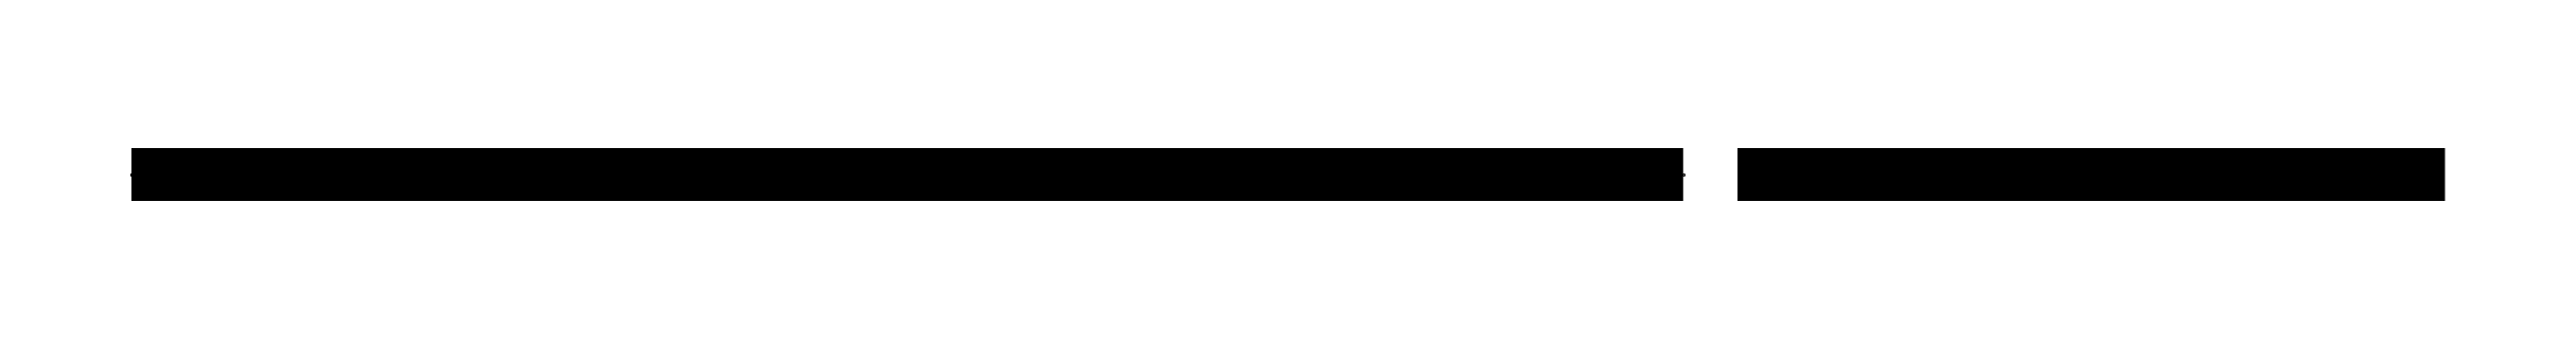
<metadata>
{"format":"dxf","ext":"dxf","renderer":"ezdxf+matplotlib","layout":"modelspace","background":"white","min_lineweight":24,"dpi":150}
</metadata>
<code>
0
SECTION
2
ENTITIES
0
3DSOLID
8
0
347
7A
290
     1
2
{dba4dbc0-f5c7-6.24e-07e74-79d1916bdf4c}
350
0
0
POINT
8
World|Offense|カメラ台 v1_3号機3段目
10
0
20
0
30
0
0
LINE
8
World|Offense|カメラ台 v1_3号機3段目
10
4.298
20
0
30
-0.6102
11
4.298
21
0
31
-4.668
0
ARC
8
World|Offense|カメラ台 v1_3号機3段目
10
-2.066
20
-0.7444
30
0
40
0.101
210
0
220
1
230
0
50
0
51
180
0
LINE
8
World|Offense|カメラ台 v1_3号機3段目
10
4.096
20
0
30
-4.668
11
4.096
21
0
31
-0.6102
0
LINE
8
World|Offense|カメラ台 v1_3号機3段目
10
2.765
20
0
30
-4.668
11
2.765
21
0
31
-0.6357
0
LINE
8
World|Offense|カメラ台 v1_3号機3段目
10
2.967
20
0
30
-0.6357
11
2.967
21
0
31
-4.668
0
LINE
8
World|Offense|カメラ台 v1_3号機3段目
10
5.098
20
0
30
-4.668
11
5.098
21
0
31
-0.6767
0
LINE
8
World|Offense|カメラ台 v1_3号機3段目
10
1.767
20
0
30
-0.8058
11
1.767
21
0
31
-4.668
0
ARC
8
World|Offense|カメラ台 v1_3号機3段目
10
-1.266
20
-4.668
30
0
40
0.101
210
0
220
1
230
0
50
180
51
0
0
LINE
8
World|Offense|カメラ台 v1_3号機3段目
10
6.298
20
0
30
-4.668
11
6.298
21
0
31
-0.8989
0
LINE
8
World|Offense|カメラ台 v1_3号機3段目
10
6.496
20
0
30
-0.9999
11
6.496
21
0
31
-4.668
0
ARC
8
World|Offense|カメラ台 v1_3号機3段目
10
-0.8658
20
-4.668
30
0
40
0.101
210
0
220
1
230
0
50
180
51
0
0
LINE
8
World|Offense|カメラ台 v1_3号機3段目
10
3.63
20
0
30
-4.668
11
3.63
21
0
31
-0.5997
0
ARC
8
World|Offense|カメラ台 v1_3号機3段目
10
-0.1
20
-0.7566
30
0
40
0.1
210
0
220
1
230
0
50
2.743e-09
51
69.51
0
ARC
8
World|Offense|カメラ台 v1_3号機3段目
10
-3.731
20
-0.5997
30
0
40
0.101
210
0
220
1
230
0
50
360
51
180
0
LINE
8
World|Offense|カメラ台 v1_3号機3段目
10
4.496
20
0
30
-0.6357
11
4.496
21
0
31
-4.668
0
LINE
8
World|Offense|カメラ台 v1_3号機3段目
10
5.696
20
0
30
-0.8058
11
5.696
21
0
31
-4.668
0
ARC
8
World|Offense|カメラ台 v1_3号機3段目
10
5.797
20
-0.8058
30
0
40
0.101
210
0
220
-1
230
0
50
360
51
180
0
LINE
8
World|Offense|カメラ台 v1_3号機3段目
10
2.365
20
0
30
-4.668
11
2.365
21
0
31
-0.6767
0
ARC
8
World|Offense|カメラ台 v1_3号機3段目
10
4.997
20
-0.6767
30
0
40
0.101
210
0
220
-1
230
0
50
360
51
180
0
LINE
8
World|Offense|カメラ台 v1_3号機3段目
10
5.296
20
0
30
-0.7444
11
5.296
21
0
31
-4.668
0
LINE
8
World|Offense|カメラ台 v1_3号機3段目
10
1.165
20
0
30
-4.668
11
1.165
21
0
31
-0.8989
0
LINE
8
World|Offense|カメラ台 v1_3号機3段目
10
1.565
20
0
30
-4.668
11
1.565
21
0
31
-0.8058
0
ARC
8
World|Offense|カメラ台 v1_3号機3段目
10
-1.666
20
-4.668
30
0
40
0.101
210
0
220
1
230
0
50
180
51
0
0
ARC
8
World|Offense|カメラ台 v1_3号機3段目
10
4.597
20
-0.6357
30
0
40
0.101
210
0
220
-1
230
0
50
0
51
180
0
LINE
8
World|Offense|カメラ台 v1_3号機3段目
10
2.044e-08
20
0
30
-0.6875
11
2.044e-08
21
0
31
-0.6875
0
LINE
8
World|Offense|カメラ台 v1_3号機3段目
10
7.463
20
0
30
-3.468
11
7.463
21
0
31
-4.968
0
ARC
8
World|Offense|カメラ台 v1_3号機3段目
10
-0.8658
20
-0.9999
30
0
40
0.101
210
0
220
1
230
0
50
1.889e-13
51
180
0
LINE
8
World|Offense|カメラ台 v1_3号機3段目
10
5.898
20
0
30
-4.668
11
5.898
21
0
31
-0.8058
0
LINE
8
World|Offense|カメラ台 v1_3号機3段目
10
1.367
20
0
30
-0.8989
11
1.367
21
0
31
-4.668
0
LINE
8
World|Offense|カメラ台 v1_3号機3段目
10
3.832
20
0
30
-0.5997
11
3.832
21
0
31
-4.668
0
LINE
8
World|Offense|カメラ台 v1_3号機3段目
10
2.567
20
0
30
-0.6767
11
2.567
21
0
31
-4.668
0
ARC
8
World|Offense|カメラ台 v1_3号機3段目
10
-3.266
20
-0.6102
30
0
40
0.101
210
0
220
1
230
0
50
360
51
180
0
LINE
8
World|Offense|カメラ台 v1_3号機3段目
10
2.167
20
0
30
-0.7444
11
2.167
21
0
31
-4.668
0
LINE
8
World|Offense|カメラ台 v1_3号機3段目
10
1.965
20
0
30
-4.668
11
1.965
21
0
31
-0.7444
0
LINE
8
World|Offense|カメラ台 v1_3号機3段目
10
6.698
20
0
30
-4.668
11
6.698
21
0
31
-0.9999
0
LINE
8
World|Offense|カメラ台 v1_3号機3段目
10
4.298
20
0
30
-4.668
11
4.298
21
0
31
-0.6102
0
LINE
8
World|Offense|カメラ台 v1_3号機3段目
10
3.165
20
0
30
-4.668
11
3.165
21
0
31
-0.6102
0
ARC
8
World|Offense|カメラ台 v1_3号機3段目
10
-1.666
20
-0.8058
30
0
40
0.101
210
0
220
1
230
0
50
360
51
180
0
ARC
8
World|Offense|カメラ台 v1_3号機3段目
10
-4.197
20
-0.6102
30
0
40
0.101
210
0
220
1
230
0
50
1.889e-13
51
180
0
ARC
8
World|Offense|カメラ台 v1_3号機3段目
10
-7.363
20
-0.7543
30
0
40
0.1
210
0
220
1
230
0
50
110.5
51
180
0
ARC
8
World|Offense|カメラ台 v1_3号機3段目
10
5.397
20
-0.7444
30
0
40
0.101
210
0
220
-1
230
0
50
360
51
180
0
ARC
8
World|Offense|カメラ台 v1_3号機3段目
10
-2.866
20
-0.6357
30
0
40
0.101
210
0
220
1
230
0
50
360
51
180
0
ARC
8
World|Offense|カメラ台 v1_3号機3段目
10
-1.266
20
-0.8989
30
0
40
0.101
210
0
220
1
230
0
50
3.779e-13
51
180
0
LINE
8
World|Offense|カメラ台 v1_3号機3段目
10
3.367
20
0
30
-0.6102
11
3.367
21
0
31
-4.668
0
ARC
8
World|Offense|カメラ台 v1_3号機3段目
10
-2.466
20
-0.6767
30
0
40
0.101
210
0
220
1
230
0
50
360
51
180
0
CIRCLE
8
World|Offense|カメラ台 v1_3号機3段目
10
-7.163
20
-3.468
30
0
40
0.15
210
0
220
1
230
0
0
LINE
8
World|Offense|カメラ台 v1_3号機3段目
10
5.498
20
0
30
-4.668
11
5.498
21
0
31
-0.7444
0
LINE
8
World|Offense|カメラ台 v1_3号機3段目
10
2.044e-08
20
0
30
-3.468
11
2.044e-08
21
0
31
-0.7566
0
LINE
8
World|Offense|カメラ台 v1_3号機3段目
10
2.044e-08
20
0
30
-4.968
11
2.044e-08
21
0
31
-3.468
0
LINE
8
World|Offense|カメラ台 v1_3号機3段目
10
7.463
20
0
30
-0.7543
11
7.463
21
0
31
-3.468
0
ARC
8
World|Offense|カメラ台 v1_3号機3段目
10
-2.866
20
-4.668
30
0
40
0.101
210
0
220
1
230
0
50
180
51
360
0
CIRCLE
8
World|Offense|カメラ台 v1_3号機3段目
10
-0.3
20
-3.468
30
0
40
0.15
210
0
220
1
230
0
0
LINE
8
World|Offense|カメラ台 v1_3号機3段目
10
4.096
20
0
30
-0.6102
11
4.096
21
0
31
-4.668
0
ARC
8
World|Offense|カメラ台 v1_3号機3段目
10
6.197
20
-0.8989
30
0
40
0.101
210
0
220
-1
230
0
50
360
51
180
0
LINE
8
World|Offense|カメラ台 v1_3号機3段目
10
0.7648
20
0
30
-4.668
11
0.7648
21
0
31
-0.9999
0
ARC
8
World|Offense|カメラ台 v1_3号機3段目
10
-0.3
20
-4.968
30
0
40
0.3
210
0
220
1
230
0
50
270
51
5.089e-13
0
LINE
8
World|Offense|カメラ台 v1_3号機3段目
10
7.163
20
0
30
-5.268
11
0.3
21
0
31
-5.268
0
LINE
8
World|Offense|カメラ台 v1_3号機3段目
10
6.096
20
0
30
-0.8989
11
6.096
21
0
31
-4.668
0
ARC
8
World|Offense|カメラ台 v1_3号機3段目
10
-2.066
20
-4.668
30
0
40
0.101
210
0
220
1
230
0
50
180
51
0
0
ARC
8
World|Offense|カメラ台 v1_3号機3段目
10
6.597
20
-0.9999
30
0
40
0.101
210
0
220
-1
230
0
50
6.3e-14
51
180
0
ARC
8
World|Offense|カメラ台 v1_3号機3段目
10
-3.731
20
-4.668
30
0
40
0.101
210
0
220
1
230
0
50
180
51
360
0
ARC
8
World|Offense|カメラ台 v1_3号機3段目
10
4.197
20
-0.6102
30
0
40
0.101
210
0
220
-1
230
0
50
360
51
180
0
ARC
8
World|Offense|カメラ台 v1_3号機3段目
10
-2.466
20
-4.668
30
0
40
0.101
210
0
220
1
230
0
50
180
51
360
0
ARC
8
World|Offense|カメラ台 v1_3号機3段目
10
4.197
20
-4.668
30
0
40
0.101
210
0
220
-1
230
0
50
180
51
3.527e-12
0
ARC
8
World|Offense|カメラ台 v1_3号機3段目
10
4.597
20
-4.668
30
0
40
0.101
210
0
220
-1
230
0
50
180
51
0
0
ARC
8
World|Offense|カメラ台 v1_3号機3段目
10
-7.163
20
-4.968
30
0
40
0.3
210
0
220
1
230
0
50
180
51
270
0
ARC
8
World|Offense|カメラ台 v1_3号機3段目
10
-4.197
20
-4.668
30
0
40
0.101
210
0
220
1
230
0
50
180
51
0
0
LINE
8
World|Offense|カメラ台 v1_3号機3段目
10
0.9668
20
0
30
-0.9999
11
0.9668
21
0
31
-4.668
0
ARC
8
World|Offense|カメラ台 v1_3号機3段目
10
-3.266
20
-4.668
30
0
40
0.101
210
0
220
1
230
0
50
180
51
0
0
LINE
8
World|Offense|カメラ台 v1_3号機3段目
10
4.698
20
0
30
-4.668
11
4.698
21
0
31
-0.6357
0
LINE
8
World|Offense|カメラ台 v1_3号機3段目
10
4.896
20
0
30
-0.6767
11
4.896
21
0
31
-4.668
0
ARC
8
World|Offense|カメラ台 v1_3号機3段目
10
6.597
20
-4.668
30
0
40
0.101
210
0
220
-1
230
0
50
180
51
0
0
ARC
8
World|Offense|カメラ台 v1_3号機3段目
10
-3.735
20
-10.48
30
0
40
10.48
210
0
220
1
230
0
50
69.51
51
110.5
0
ARC
8
World|Offense|カメラ台 v1_3号機3段目
10
5.397
20
-4.668
30
0
40
0.101
210
0
220
-1
230
0
50
180
51
0
0
ARC
8
World|Offense|カメラ台 v1_3号機3段目
10
6.197
20
-4.668
30
0
40
0.101
210
0
220
-1
230
0
50
180
51
0
0
ARC
8
World|Offense|カメラ台 v1_3号機3段目
10
5.797
20
-4.668
30
0
40
0.101
210
0
220
-1
230
0
50
180
51
360
0
ARC
8
World|Offense|カメラ台 v1_3号機3段目
10
4.997
20
-4.668
30
0
40
0.101
210
0
220
-1
230
0
50
180
51
0
0
ARC
8
World|Offense|カメラ台 v1_3号機3段目
10
5.572
20
-6.885
30
0
40
0.1
210
0
220
-1
230
0
50
208.5
51
290
0
CIRCLE
8
World|Offense|カメラ台 v1_3号機3段目
10
-4.654
20
-8.682
30
0
40
0.16
210
0
220
1
230
0
0
CIRCLE
8
World|Offense|カメラ台 v1_3号機3段目
10
-6.1
20
-8.174
30
0
40
0.16
210
0
220
1
230
0
0
ARC
8
World|Offense|カメラ台 v1_3号機3段目
10
-5.925
20
-7.183
30
0
40
0.3
210
0
220
1
230
0
50
68.9
51
250
0
LINE
8
World|Offense|カメラ台 v1_3号機3段目
10
6.028
20
0
30
-7.464
11
5.729
21
0
31
-7.573
0
LINE
8
World|Offense|カメラ台 v1_3号機3段目
10
5.607
20
0
30
-6.979
11
5.817
21
0
31
-6.903
0
ARC
8
World|Offense|カメラ台 v1_3号機3段目
10
-3.2
20
-8.174
30
0
40
2.6
210
0
220
1
230
0
50
90
51
151.5
0
LINE
8
World|Offense|カメラ台 v1_3号機3段目
10
6.1
20
0
30
-8.624
11
5.843
21
0
31
-8.624
0
ARC
8
World|Offense|カメラ台 v1_3号機3段目
10
5.843
20
-8.724
30
0
40
0.1
210
0
220
-1
230
0
50
90
51
168.2
0
ARC
8
World|Offense|カメラ台 v1_3号機3段目
10
-3.2
20
-8.174
30
0
40
2.6
210
0
220
1
230
0
50
166.6
51
168.2
0
ARC
8
World|Offense|カメラ台 v1_3号機3段目
10
5.843
20
-7.624
30
0
40
0.1
210
0
220
-1
230
0
50
191.8
51
270
0
LINE
8
World|Offense|カメラ台 v1_3号機3段目
10
5.843
20
0
30
-7.724
11
6.1
21
0
31
-7.724
0
ARC
8
World|Offense|カメラ台 v1_3号機3段目
10
-6.1
20
-8.024
30
0
40
0.3
210
0
220
1
230
0
50
90
51
180
0
CIRCLE
8
World|Offense|カメラ台 v1_3号機3段目
10
-1.752
20
-8.682
30
0
40
0.16
210
0
220
1
230
0
0
LINE
8
World|Offense|カメラ台 v1_3号機3段目
10
6.4
20
0
30
-8.024
11
6.4
21
0
31
-8.324
0
ARC
8
World|Offense|カメラ台 v1_3号機3段目
10
-6.1
20
-8.324
30
0
40
0.3
210
0
220
1
230
0
50
180
51
270
0
ARC
8
World|Offense|カメラ台 v1_3号機3段目
10
-3.2
20
-8.174
30
0
40
2.6
210
0
220
1
230
0
50
191.8
51
193.4
0
LINE
8
World|Offense|カメラ台 v1_3号機3段目
10
5.729
20
0
30
-8.776
11
6.028
21
0
31
-8.884
0
ARC
8
World|Offense|カメラ台 v1_3号機3段目
10
-3.2
20
-8.174
30
0
40
2.6
210
0
220
1
230
0
50
208.5
51
270
0
ARC
8
World|Offense|カメラ台 v1_3号機3段目
10
-3.2
20
-8.174
30
0
40
2.6
210
0
220
1
230
0
50
270
51
331.5
0
ARC
8
World|Offense|カメラ台 v1_3号機3段目
10
-5.925
20
-9.166
30
0
40
0.3
210
0
220
1
230
0
50
110
51
291.1
0
LINE
8
World|Offense|カメラ台 v1_3号機3段目
10
5.817
20
0
30
-9.446
11
5.607
21
0
31
-9.37
0
ARC
8
World|Offense|カメラ台 v1_3号機3段目
10
5.572
20
-9.464
30
0
40
0.1
210
0
220
-1
230
0
50
70.01
51
151.5
0
ARC
8
World|Offense|カメラ台 v1_3号機3段目
10
0.8277
20
-9.464
30
0
40
0.1
210
0
220
-1
230
0
50
28.52
51
110
0
ARC
8
World|Offense|カメラ台 v1_3号機3段目
10
0.5566
20
-8.724
30
0
40
0.1
210
0
220
-1
230
0
50
11.75
51
90
0
LINE
8
World|Offense|カメラ台 v1_3号機3段目
10
0.5566
20
0
30
-8.624
11
0.3
21
0
31
-8.624
0
LINE
8
World|Offense|カメラ台 v1_3号機3段目
10
0.7935
20
0
30
-9.37
11
0.5829
21
0
31
-9.446
0
ARC
8
World|Offense|カメラ台 v1_3号機3段目
10
-0.4749
20
-9.166
30
0
40
0.3
210
0
220
1
230
0
50
248.9
51
70
0
LINE
8
World|Offense|カメラ台 v1_3号機3段目
10
0.3723
20
0
30
-8.884
11
0.6705
21
0
31
-8.776
0
ARC
8
World|Offense|カメラ台 v1_3号機3段目
10
-3.2
20
-8.174
30
0
40
2.6
210
0
220
1
230
0
50
346.6
51
348.2
0
ARC
8
World|Offense|カメラ台 v1_3号機3段目
10
-3.2
20
-8.174
30
0
40
2.6
210
0
220
1
230
0
50
11.75
51
13.38
0
LINE
8
World|Offense|カメラ台 v1_3号機3段目
10
0.6705
20
0
30
-7.573
11
0.3723
21
0
31
-7.464
0
ARC
8
World|Offense|カメラ台 v1_3号機3段目
10
-0.3
20
-8.324
30
0
40
0.3
210
0
220
1
230
0
50
270
51
3.393e-13
0
LINE
8
World|Offense|カメラ台 v1_3号機3段目
10
-1.332e-08
20
0
30
-8.324
11
-1.332e-08
21
0
31
-8.024
0
ARC
8
World|Offense|カメラ台 v1_3号機3段目
10
-0.3
20
-8.024
30
0
40
0.3
210
0
220
1
230
0
50
0
51
90
0
LINE
8
World|Offense|カメラ台 v1_3号機3段目
10
0.3
20
0
30
-7.724
11
0.5566
21
0
31
-7.724
0
ARC
8
World|Offense|カメラ台 v1_3号機3段目
10
0.5566
20
-7.624
30
0
40
0.1
210
0
220
-1
230
0
50
270
51
348.2
0
ARC
8
World|Offense|カメラ台 v1_3号機3段目
10
-3.2
20
-8.174
30
0
40
2.6
210
0
220
1
230
0
50
28.52
51
90
0
CIRCLE
8
World|Offense|カメラ台 v1_3号機3段目
10
-0.3
20
-8.174
30
0
40
0.16
210
0
220
1
230
0
0
ARC
8
World|Offense|カメラ台 v1_3号機3段目
10
-0.4749
20
-7.183
30
0
40
0.3
210
0
220
1
230
0
50
290
51
111.1
0
LINE
8
World|Offense|カメラ台 v1_3号機3段目
10
0.5829
20
0
30
-6.903
11
0.7935
21
0
31
-6.979
0
ARC
8
World|Offense|カメラ台 v1_3号機3段目
10
0.8277
20
-6.885
30
0
40
0.1
210
0
220
-1
230
0
50
250
51
331.5
0
ARC
8
World|Offense|カメラ台 v1_3号機3段目
10
4.477
20
-8.324
30
0
40
0.1
210
0
220
-1
230
0
50
296.2
51
0.0002409
0
LINE
8
World|Offense|カメラ台 v1_3号機3段目
10
4.577
20
0
30
-8.324
11
4.577
21
0
31
-7.586
0
ARC
8
World|Offense|カメラ台 v1_3号機3段目
10
-4.654
20
-8.682
30
0
40
0.3
210
0
220
1
230
0
50
319.1
51
63.81
0
ARC
8
World|Offense|カメラ台 v1_3号機3段目
10
2.123
20
-7.586
30
0
40
0.3
210
0
220
-1
230
0
50
90
51
180
0
LINE
8
World|Offense|カメラ台 v1_3号機3段目
10
1.823
20
0
30
-7.586
11
1.823
21
0
31
-8.321
0
ARC
8
World|Offense|カメラ台 v1_3号機3段目
10
4.277
20
-7.586
30
0
40
0.3
210
0
220
-1
230
0
50
0.0002409
51
90
0
LINE
8
World|Offense|カメラ台 v1_3号機3段目
10
4.277
20
0
30
-7.286
11
2.123
21
0
31
-7.286
0
ARC
8
World|Offense|カメラ台 v1_3号機3段目
10
-8.03
20
-0.8923
30
0
40
0.3
210
0
220
1
230
0
50
272.4
51
188.8
0
LINE
8
World|Offense|カメラ台 v1_3号機3段目
10
8.326
20
0
30
-0.9383
11
10.45
21
0
31
-3.525
0
LINE
8
World|Offense|カメラ台 v1_3号機3段目
10
10.5
20
0
30
-4.222
11
8.017
21
0
31
-1.192
0
ARC
8
World|Offense|カメラ台 v1_3号機3段目
10
10.53
20
-3.462
30
0
40
0.1
210
0
220
-1
230
0
50
219.4
51
2.544e-13
0
LINE
8
World|Offense|カメラ台 v1_3号機3段目
10
10.63
20
0
30
-3.462
11
10.63
21
0
31
-0.6989
0
ARC
8
World|Offense|カメラ台 v1_3号機3段目
10
-1.752
20
-8.682
30
0
40
0.3
210
0
220
1
230
0
50
115.2
51
221.3
0
ARC
8
World|Offense|カメラ台 v1_3号機3段目
10
2.053
20
-8.946
30
0
40
0.1
210
0
220
-1
230
0
50
138.7
51
249.5
0
ARC
8
World|Offense|カメラ台 v1_3号機3段目
10
1.923
20
-8.321
30
0
40
0.1
210
0
220
-1
230
0
50
180
51
244.8
0
ARC
8
World|Offense|カメラ台 v1_3号機3段目
10
2.123
20
-8.759
30
0
40
0.3
210
0
220
-1
230
0
50
249.5
51
270
0
ARC
8
World|Offense|カメラ台 v1_3号機3段目
10
4.352
20
-8.945
30
0
40
0.1
210
0
220
-1
230
0
50
291.8
51
40.94
0
LINE
8
World|Offense|カメラ台 v1_3号機3段目
10
2.123
20
0
30
-9.059
11
4.277
21
0
31
-9.059
0
ARC
8
World|Offense|カメラ台 v1_3号機3段目
10
4.277
20
-8.759
30
0
40
0.3
210
0
220
-1
230
0
50
270
51
291.8
0
ARC
8
World|Offense|カメラ台 v1_3号機3段目
10
-10.56
20
-0.3
30
0
40
0.3
210
0
220
1
230
0
50
274.3
51
90
0
LINE
8
World|Offense|カメラ台 v1_3号機3段目
10
10.56
20
0
30
-7.306e-09
11
10.73
21
0
31
-7.306e-09
0
CIRCLE
8
World|Offense|カメラ台 v1_3号機3段目
10
-10.83
20
-4.3
30
0
40
0.16
210
0
220
1
230
0
0
CIRCLE
8
World|Offense|カメラ台 v1_3号機3段目
10
-8.03
20
-0.8923
30
0
40
0.16
210
0
220
1
230
0
0
ARC
8
World|Offense|カメラ台 v1_3号機3段目
10
10.53
20
-0.6989
30
0
40
0.1
210
0
220
-1
230
0
50
360
51
85.7
0
ARC
8
World|Offense|カメラ台 v1_3号機3段目
10
-10.83
20
-4.3
30
0
40
0.3
210
0
220
1
230
0
50
138.6
51
2.034
0
ARC
8
World|Offense|カメラ台 v1_3号機3段目
10
10.43
20
-4.286
30
0
40
0.1
210
0
220
-1
230
0
50
358
51
39.38
0
ARC
8
World|Offense|カメラ台 v1_3号機3段目
10
-10.73
20
-0.3
30
0
40
0.3
210
0
220
1
230
0
50
90
51
180
0
LINE
8
World|Offense|カメラ台 v1_3号機3段目
10
11.03
20
0
30
-0.3
11
11.03
21
0
31
-4.035
0
ARC
8
World|Offense|カメラ台 v1_3号機3段目
10
11.13
20
-4.035
30
0
40
0.1
210
0
220
-1
230
0
50
180
51
221.4
0
ARC
8
World|Offense|カメラ台 v1_3号機3段目
10
-10.83
20
-5.5
30
0
40
0.3
210
0
220
1
230
0
50
92.43
51
8.814
0
LINE
8
World|Offense|カメラ台 v1_3号機3段目
10
10.53
20
0
30
-5.454
11
8.407
21
0
31
-2.867
0
CIRCLE
8
World|Offense|カメラ台 v1_3号機3段目
10
-10.56
20
-0.3
30
0
40
0.16
210
0
220
1
230
0
0
ARC
8
World|Offense|カメラ台 v1_3号機3段目
10
-8.3
20
-6.092
30
0
40
0.3
210
0
220
1
230
0
50
94.3
51
270
0
LINE
8
World|Offense|カメラ台 v1_3号機3段目
10
8.3
20
0
30
-6.392
11
8.13
21
0
31
-6.392
0
LINE
8
World|Offense|カメラ台 v1_3号機3段目
10
8.352
20
0
30
-2.17
11
10.84
21
0
31
-5.2
0
CIRCLE
8
World|Offense|カメラ台 v1_3号機3段目
10
-8.03
20
-2.092
30
0
40
0.16
210
0
220
1
230
0
0
CIRCLE
8
World|Offense|カメラ台 v1_3号機3段目
10
-10.83
20
-5.5
30
0
40
0.16
210
0
220
1
230
0
0
ARC
8
World|Offense|カメラ台 v1_3号機3段目
10
8.33
20
-2.931
30
0
40
0.1
210
0
220
-1
230
0
50
39.38
51
180
0
LINE
8
World|Offense|カメラ台 v1_3号機3段目
10
8.23
20
0
30
-2.931
11
8.23
21
0
31
-5.693
0
ARC
8
World|Offense|カメラ台 v1_3号機3段目
10
8.33
20
-5.693
30
0
40
0.1
210
0
220
-1
230
0
50
180
51
265.7
0
ARC
8
World|Offense|カメラ台 v1_3号機3段目
10
-8.03
20
-2.092
30
0
40
0.3
210
0
220
1
230
0
50
318.6
51
182
0
ARC
8
World|Offense|カメラ台 v1_3号機3段目
10
8.43
20
-2.106
30
0
40
0.1
210
0
220
-1
230
0
50
178
51
219.4
0
ARC
8
World|Offense|カメラ台 v1_3号機3段目
10
-8.13
20
-6.092
30
0
40
0.3
210
0
220
1
230
0
50
270
51
0
0
LINE
8
World|Offense|カメラ台 v1_3号機3段目
10
7.83
20
0
30
-6.092
11
7.83
21
0
31
-2.357
0
ARC
8
World|Offense|カメラ台 v1_3号機3段目
10
7.73
20
-2.357
30
0
40
0.1
210
0
220
-1
230
0
50
360
51
41.41
0
CIRCLE
8
World|Offense|カメラ台 v1_3号機3段目
10
-8.3
20
-6.092
30
0
40
0.16
210
0
220
1
230
0
0
CIRCLE
8
World|Offense|カメラ台 v1_3号機3段目
10
-0.4749
20
-7.183
30
0
40
0.16
210
0
220
1
230
0
0
CIRCLE
8
World|Offense|カメラ台 v1_3号機3段目
10
-5.925
20
-7.183
30
0
40
0.16
210
0
220
1
230
0
0
CIRCLE
8
World|Offense|カメラ台 v1_3号機3段目
10
-0.4749
20
-9.166
30
0
40
0.16
210
0
220
1
230
0
0
CIRCLE
8
World|Offense|カメラ台 v1_3号機3段目
10
-5.925
20
-9.166
30
0
40
0.16
210
0
220
1
230
0
0
LINE
8
World|Offense|カメラ台 v1_3号機3段目
10
1.4
20
0
30
-7.28
11
1.4
21
0
31
-9.069
0
ARC
8
World|Offense|カメラ台 v1_3号機3段目
10
-1.3
20
-9.069
30
0
40
0.1
210
0
220
1
230
0
50
180
51
334.8
0
ARC
8
World|Offense|カメラ台 v1_3号機3段目
10
-1.3
20
-7.28
30
0
40
0.1
210
0
220
1
230
0
50
25.21
51
180
0
ARC
8
World|Offense|カメラ台 v1_3号機3段目
10
-3.2
20
-8.174
30
0
40
2.2
210
0
220
1
230
0
50
334.8
51
25.21
0
ARC
8
World|Offense|カメラ台 v1_3号機3段目
10
5.101
20
-7.282
30
0
40
0.1
210
0
220
-1
230
0
50
25.15
51
179.9
0
LINE
8
World|Offense|カメラ台 v1_3号機3段目
10
5.001
20
0
30
-7.282
11
4.999
21
0
31
-9.071
0
ARC
8
World|Offense|カメラ台 v1_3号機3段目
10
5.099
20
-9.071
30
0
40
0.1
210
0
220
-1
230
0
50
179.9
51
334.7
0
ARC
8
World|Offense|カメラ台 v1_3号機3段目
10
3.2
20
-8.174
30
0
40
2.2
210
0
220
-1
230
0
50
334.7
51
25.15
0
ARC
8
World|Offense|カメラ台 v1_3号機3段目
10
1.898
20
-9.459
30
0
40
0.1
210
0
220
-1
230
0
50
90
51
179.9
0
LINE
8
World|Offense|カメラ台 v1_3号機3段目
10
1.798
20
0
30
-9.459
11
1.798
21
0
31
-9.824
0
ARC
8
World|Offense|カメラ台 v1_3号機3段目
10
1.898
20
-9.824
30
0
40
0.1
210
0
220
-1
230
0
50
179.9
51
231.7
0
ARC
8
World|Offense|カメラ台 v1_3号機3段目
10
3.2
20
-8.176
30
0
40
2.2
210
0
220
-1
230
0
50
231.7
51
308.2
0
ARC
8
World|Offense|カメラ台 v1_3号機3段目
10
4.498
20
-9.827
30
0
40
0.1
210
0
220
-1
230
0
50
308.2
51
359.9
0
LINE
8
World|Offense|カメラ台 v1_3号機3段目
10
4.598
20
0
30
-9.827
11
4.598
21
0
31
-9.459
0
ARC
8
World|Offense|カメラ台 v1_3号機3段目
10
4.498
20
-9.459
30
0
40
0.1
210
0
220
-1
230
0
50
359.9
51
90
0
LINE
8
World|Offense|カメラ台 v1_3号機3段目
10
4.498
20
0
30
-9.359
11
1.898
21
0
31
-9.359
0
ARC
8
World|Offense|カメラ台 v1_3号機3段目
10
-1.898
20
-6.89
30
0
40
0.1
210
0
220
1
230
0
50
270
51
359.9
0
LINE
8
World|Offense|カメラ台 v1_3号機3段目
10
1.798
20
0
30
-6.89
11
1.798
21
0
31
-6.525
0
ARC
8
World|Offense|カメラ台 v1_3号機3段目
10
-1.898
20
-6.525
30
0
40
0.1
210
0
220
1
230
0
50
359.9
51
51.69
0
ARC
8
World|Offense|カメラ台 v1_3号機3段目
10
-3.2
20
-8.173
30
0
40
2.2
210
0
220
1
230
0
50
51.69
51
128.2
0
ARC
8
World|Offense|カメラ台 v1_3号機3段目
10
-4.498
20
-6.522
30
0
40
0.1
210
0
220
1
230
0
50
128.2
51
179.9
0
LINE
8
World|Offense|カメラ台 v1_3号機3段目
10
4.598
20
0
30
-6.522
11
4.598
21
0
31
-6.89
0
ARC
8
World|Offense|カメラ台 v1_3号機3段目
10
-4.498
20
-6.89
30
0
40
0.1
210
0
220
1
230
0
50
179.9
51
270
0
LINE
8
World|Offense|カメラ台 v1_3号機3段目
10
4.498
20
0
30
-6.99
11
1.898
21
0
31
-6.99
0
ENDSEC
0
EOF

</code>
